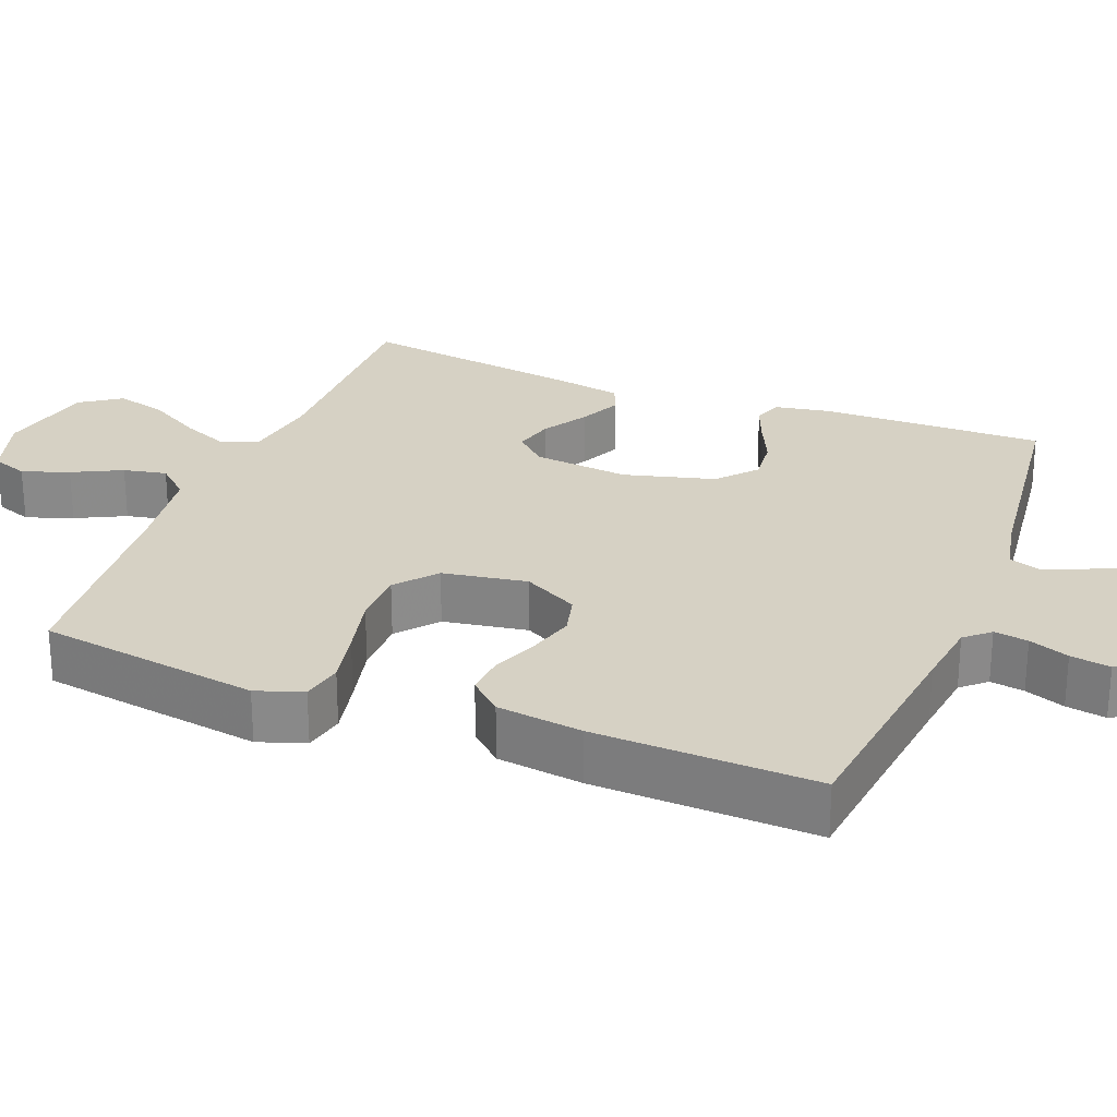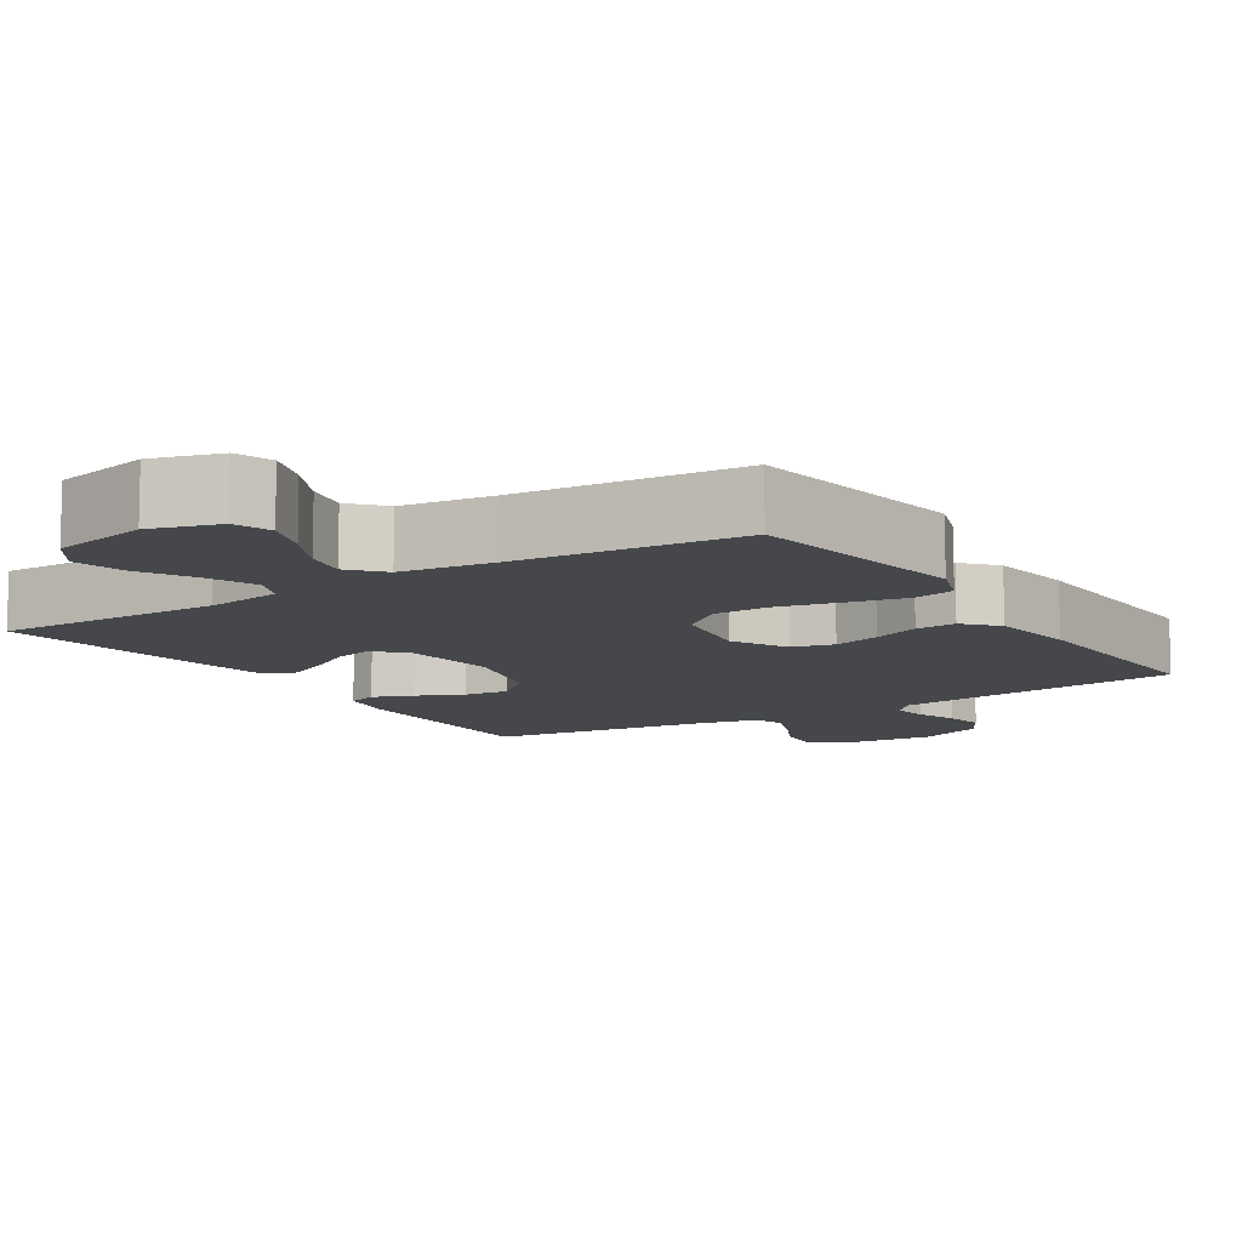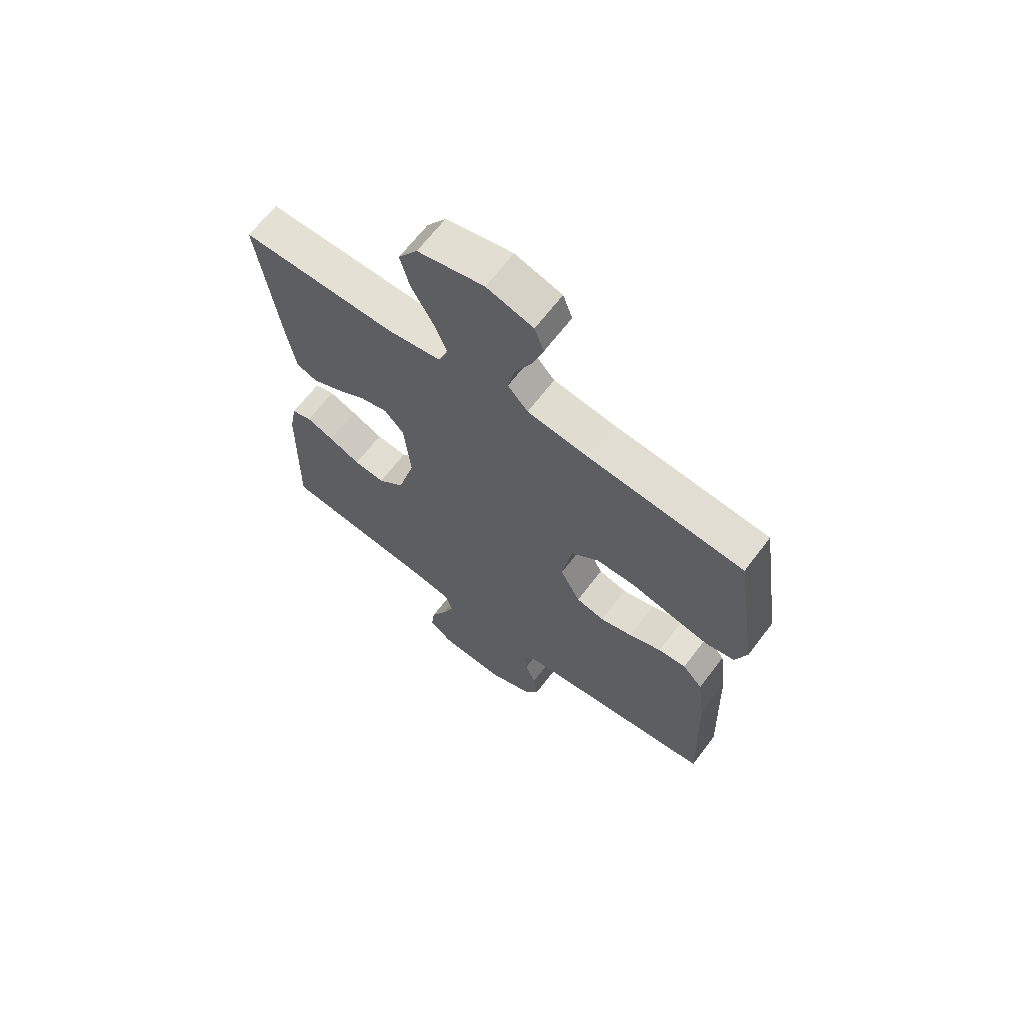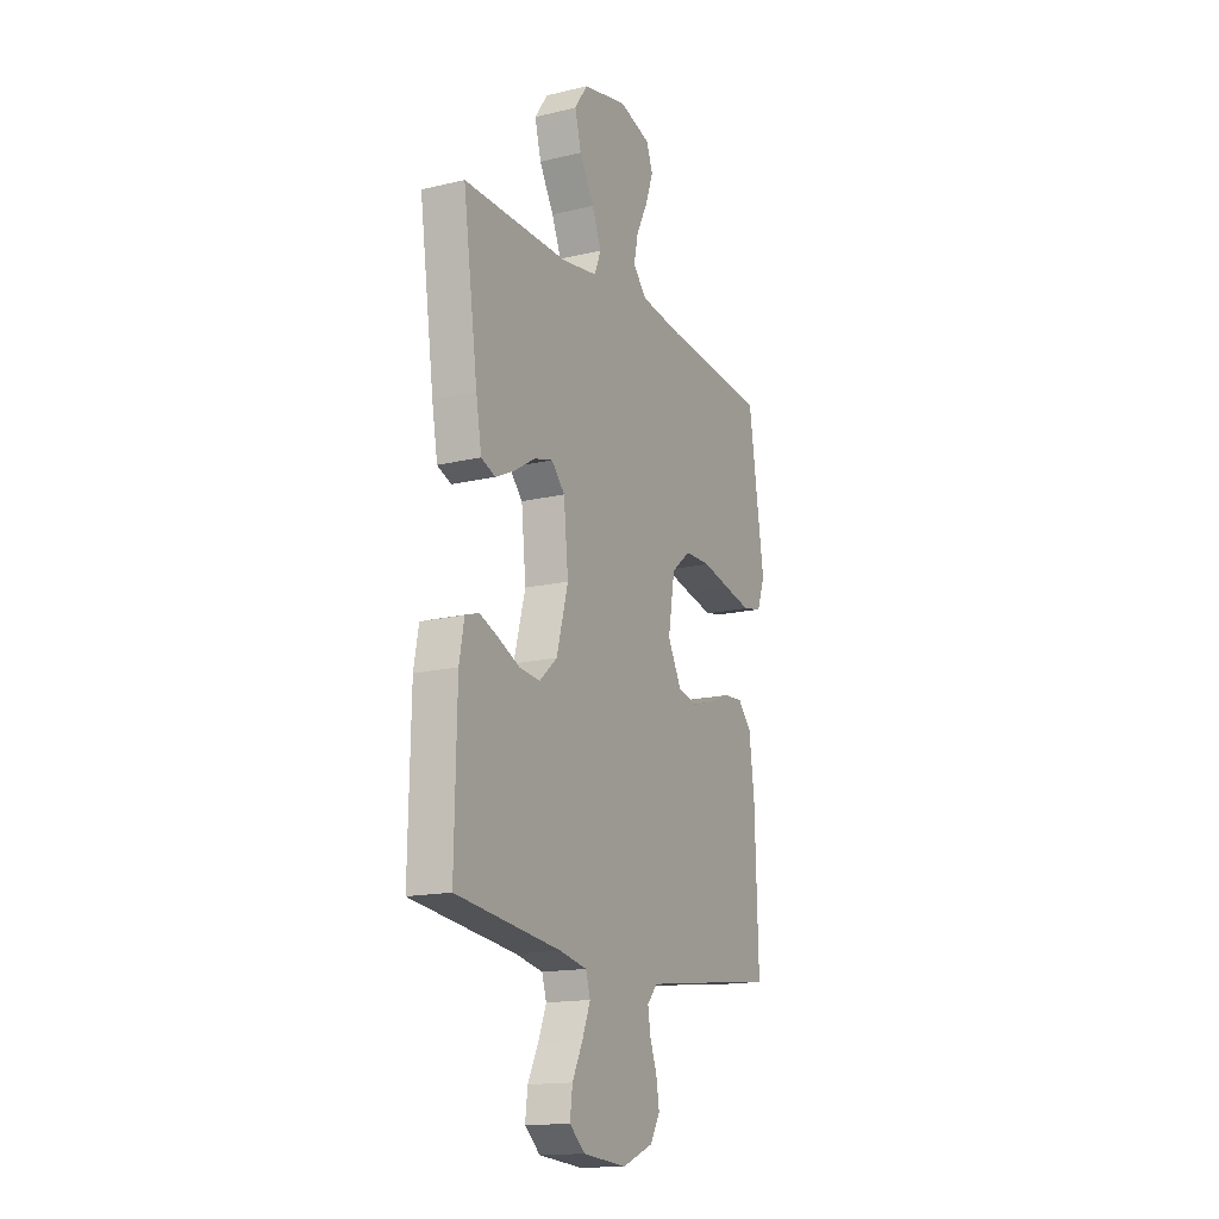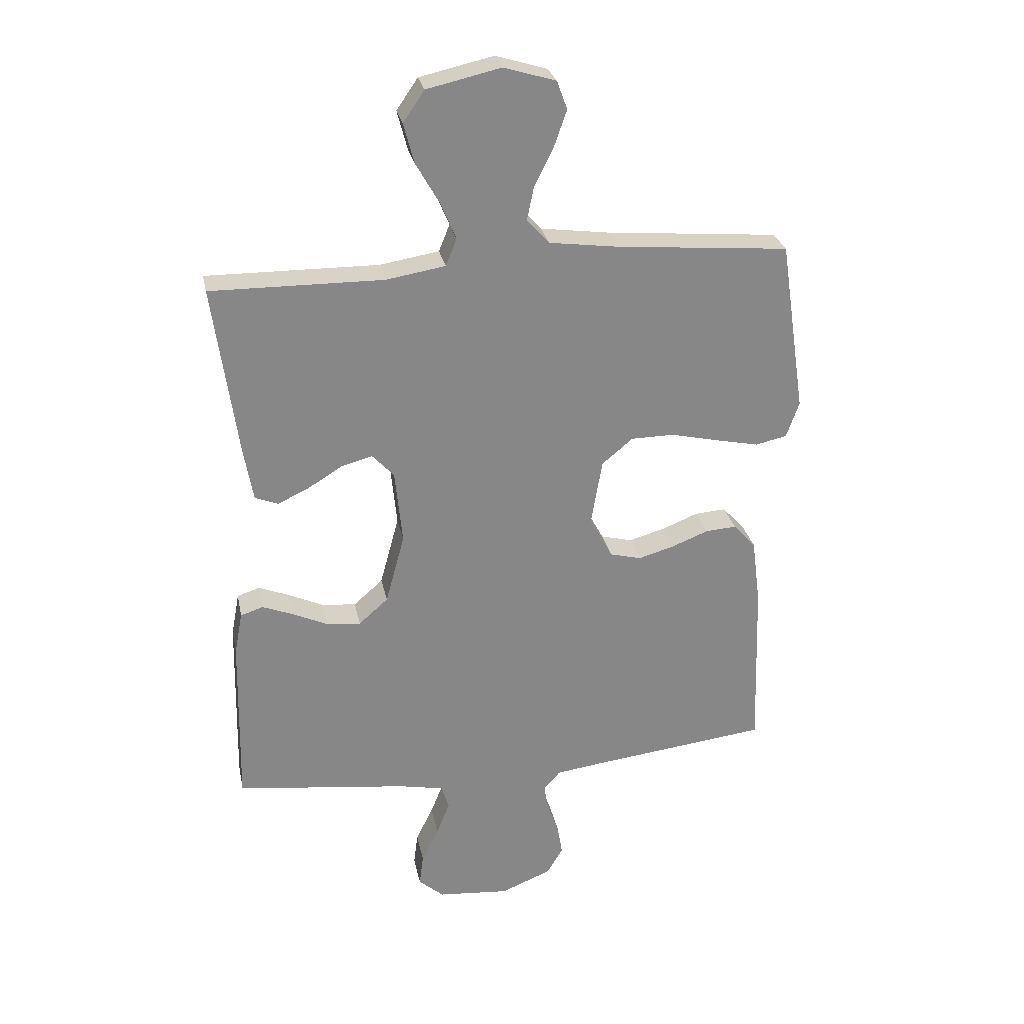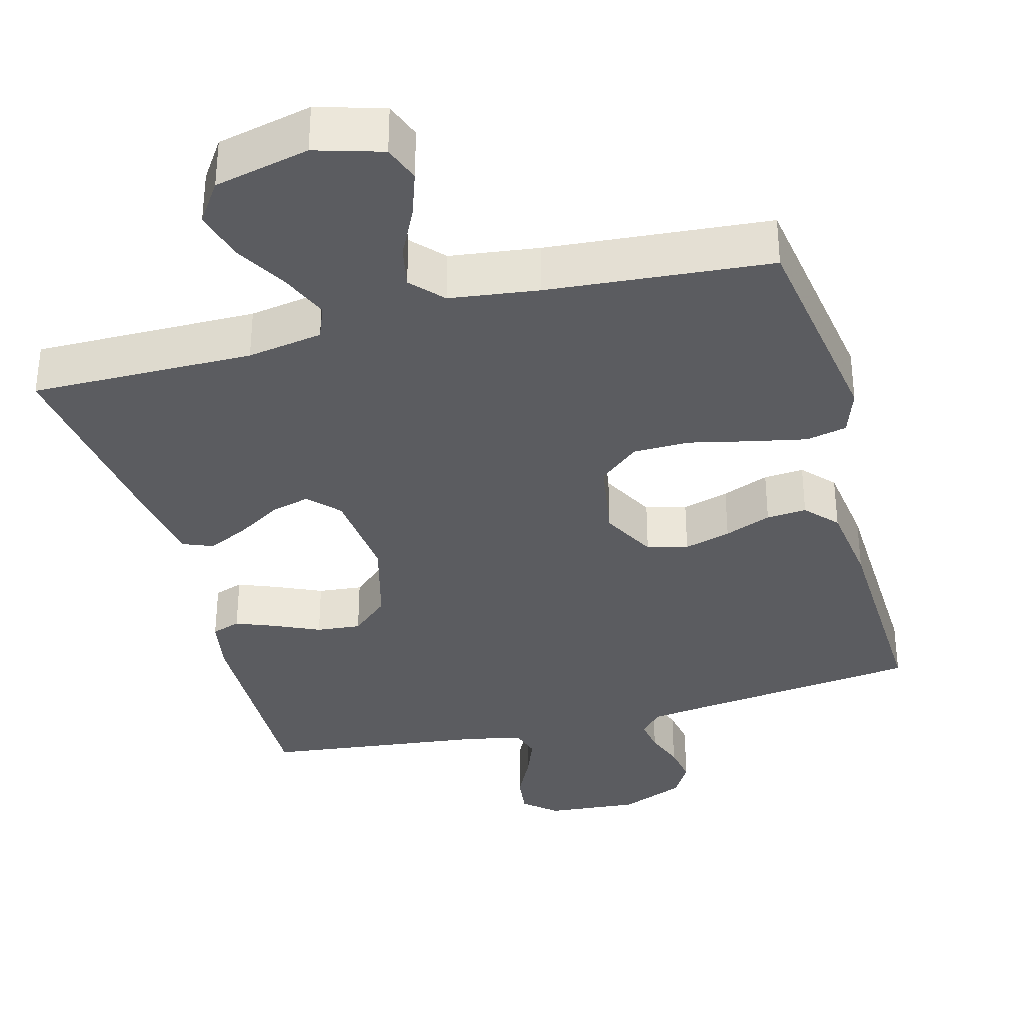
<metadata>
{"format":"obj","ext":"obj","renderer":"f3d","projection":"perspective","resolution":1024,"background":"white","views":[{"elev":26.6,"azim":111.4,"up":"+Y"},{"elev":-10.3,"azim":32.6,"up":"+Y"},{"elev":65.9,"azim":37.2,"up":"+Z"},{"elev":-15.8,"azim":-63.5,"up":"+Z"},{"elev":28.0,"azim":-11.3,"up":"+Z"},{"elev":-34.8,"azim":15.2,"up":"+Y"}]}
</metadata>
<code>
v 0.5 0.07 -0.5
v 0.2 0.07 -0.536
v 0.109 0.07 -0.548
v 0.08 0.07 -0.581
v 0.087 0.07 -0.627
v 0.107 0.07 -0.681
v 0.116 0.07 -0.735
v 0.088 0.07 -0.783
v 0 0.07 -0.819
v -0.125 0.07 -0.808
v -0.169 0.07 -0.77
v -0.162 0.07 -0.714
v -0.132 0.07 -0.653
v -0.109 0.07 -0.595
v -0.122 0.07 -0.553
v -0.2 0.07 -0.537
v -0.5 0.07 -0.5
v -0.494 0.07 -0.2
v -0.48 0.07 -0.125
v -0.441 0.07 -0.112
v -0.388 0.07 -0.133
v -0.327 0.07 -0.161
v -0.267 0.07 -0.167
v -0.216 0.07 -0.122
v -0.183 0.07 0
v -0.196 0.07 0.129
v -0.234 0.07 0.17
v -0.287 0.07 0.156
v -0.347 0.07 0.119
v -0.402 0.07 0.093
v -0.442 0.07 0.109
v -0.458 0.07 0.2
v -0.5 0.07 0.5
v -0.2 0.07 0.497
v -0.098 0.07 0.514
v -0.079 0.07 0.561
v -0.106 0.07 0.625
v -0.147 0.07 0.697
v -0.165 0.07 0.765
v -0.128 0.07 0.819
v 0 0.07 0.848
v 0.09 0.07 0.821
v 0.108 0.07 0.772
v 0.086 0.07 0.709
v 0.053 0.07 0.643
v 0.041 0.07 0.585
v 0.08 0.07 0.542
v 0.2 0.07 0.526
v 0.5 0.07 0.5
v 0.545 0.07 0.2
v 0.523 0.07 0.137
v 0.468 0.07 0.125
v 0.392 0.07 0.141
v 0.31 0.07 0.16
v 0.235 0.07 0.159
v 0.181 0.07 0.114
v 0.162 0.07 0
v 0.201 0.07 -0.074
v 0.256 0.07 -0.088
v 0.319 0.07 -0.07
v 0.382 0.07 -0.045
v 0.436 0.07 -0.041
v 0.475 0.07 -0.084
v 0.49 0.07 -0.2
v 0.5 0 -0.5
v 0.2 0 -0.536
v 0.109 0 -0.548
v 0.08 0 -0.581
v 0.087 0 -0.627
v 0.107 0 -0.681
v 0.116 0 -0.735
v 0.088 0 -0.783
v 0 0 -0.819
v -0.125 0 -0.808
v -0.169 0 -0.77
v -0.162 0 -0.714
v -0.132 0 -0.653
v -0.109 0 -0.595
v -0.122 0 -0.553
v -0.2 0 -0.537
v -0.5 0 -0.5
v -0.494 0 -0.2
v -0.48 0 -0.125
v -0.441 0 -0.112
v -0.388 0 -0.133
v -0.327 0 -0.161
v -0.267 0 -0.167
v -0.216 0 -0.122
v -0.183 0 0
v -0.196 0 0.129
v -0.234 0 0.17
v -0.287 0 0.156
v -0.347 0 0.119
v -0.402 0 0.093
v -0.442 0 0.109
v -0.458 0 0.2
v -0.5 0 0.5
v -0.2 0 0.497
v -0.098 0 0.514
v -0.079 0 0.561
v -0.106 0 0.625
v -0.147 0 0.697
v -0.165 0 0.765
v -0.128 0 0.819
v 0 0 0.848
v 0.09 0 0.821
v 0.108 0 0.772
v 0.086 0 0.709
v 0.053 0 0.643
v 0.041 0 0.585
v 0.08 0 0.542
v 0.2 0 0.526
v 0.5 0 0.5
v 0.545 0 0.2
v 0.523 0 0.137
v 0.468 0 0.125
v 0.392 0 0.141
v 0.31 0 0.16
v 0.235 0 0.159
v 0.181 0 0.114
v 0.162 0 0
v 0.201 0 -0.074
v 0.256 0 -0.088
v 0.319 0 -0.07
v 0.382 0 -0.045
v 0.436 0 -0.041
v 0.475 0 -0.084
v 0.49 0 -0.2
f 63 64 1 2
f 60 61 62 63
f 59 60 63 2
f 58 59 2 3
f 57 58 3 4
f 51 52 53 54
f 49 50 51 54
f 48 49 54 55
f 47 48 55 56
f 42 43 44 45
f 40 41 42 45
f 40 45 46
f 37 38 39 40
f 36 37 40 46
f 35 36 46 47
f 31 32 33 34
f 28 29 30 31
f 28 31 34 35
f 19 20 21 22
f 17 18 19 22
f 16 17 22 23
f 15 16 23 24
f 10 11 12 13
f 10 13 14
f 9 10 14
f 5 6 7 8
f 4 5 8 9
f 57 4 9 14
f 27 28 35 47
f 26 27 47 56
f 25 26 56 57
f 24 25 57
f 14 15 24 57
f 66 65 128 127
f 127 126 125 124
f 66 127 124 123
f 67 66 123 122
f 68 67 122 121
f 118 117 116 115
f 118 115 114 113
f 119 118 113 112
f 120 119 112 111
f 109 108 107 106
f 109 106 105 104
f 110 109 104
f 104 103 102 101
f 110 104 101 100
f 111 110 100 99
f 98 97 96 95
f 95 94 93 92
f 99 98 95 92
f 86 85 84 83
f 86 83 82 81
f 87 86 81 80
f 88 87 80 79
f 77 76 75 74
f 78 77 74
f 78 74 73
f 72 71 70 69
f 73 72 69 68
f 78 73 68 121
f 111 99 92 91
f 120 111 91 90
f 121 120 90 89
f 121 89 88
f 121 88 79 78
f 1 65 66 2
f 2 66 67 3
f 3 67 68 4
f 4 68 69 5
f 5 69 70 6
f 6 70 71 7
f 7 71 72 8
f 8 72 73 9
f 9 73 74 10
f 10 74 75 11
f 11 75 76 12
f 12 76 77 13
f 13 77 78 14
f 14 78 79 15
f 15 79 80 16
f 16 80 81 17
f 17 81 82 18
f 18 82 83 19
f 19 83 84 20
f 20 84 85 21
f 21 85 86 22
f 22 86 87 23
f 23 87 88 24
f 24 88 89 25
f 25 89 90 26
f 26 90 91 27
f 27 91 92 28
f 28 92 93 29
f 29 93 94 30
f 30 94 95 31
f 31 95 96 32
f 32 96 97 33
f 33 97 98 34
f 34 98 99 35
f 35 99 100 36
f 36 100 101 37
f 37 101 102 38
f 38 102 103 39
f 39 103 104 40
f 40 104 105 41
f 41 105 106 42
f 42 106 107 43
f 43 107 108 44
f 44 108 109 45
f 45 109 110 46
f 46 110 111 47
f 47 111 112 48
f 48 112 113 49
f 49 113 114 50
f 50 114 115 51
f 51 115 116 52
f 52 116 117 53
f 53 117 118 54
f 54 118 119 55
f 55 119 120 56
f 56 120 121 57
f 57 121 122 58
f 58 122 123 59
f 59 123 124 60
f 60 124 125 61
f 61 125 126 62
f 62 126 127 63
f 63 127 128 64
f 64 128 65 1

</code>
